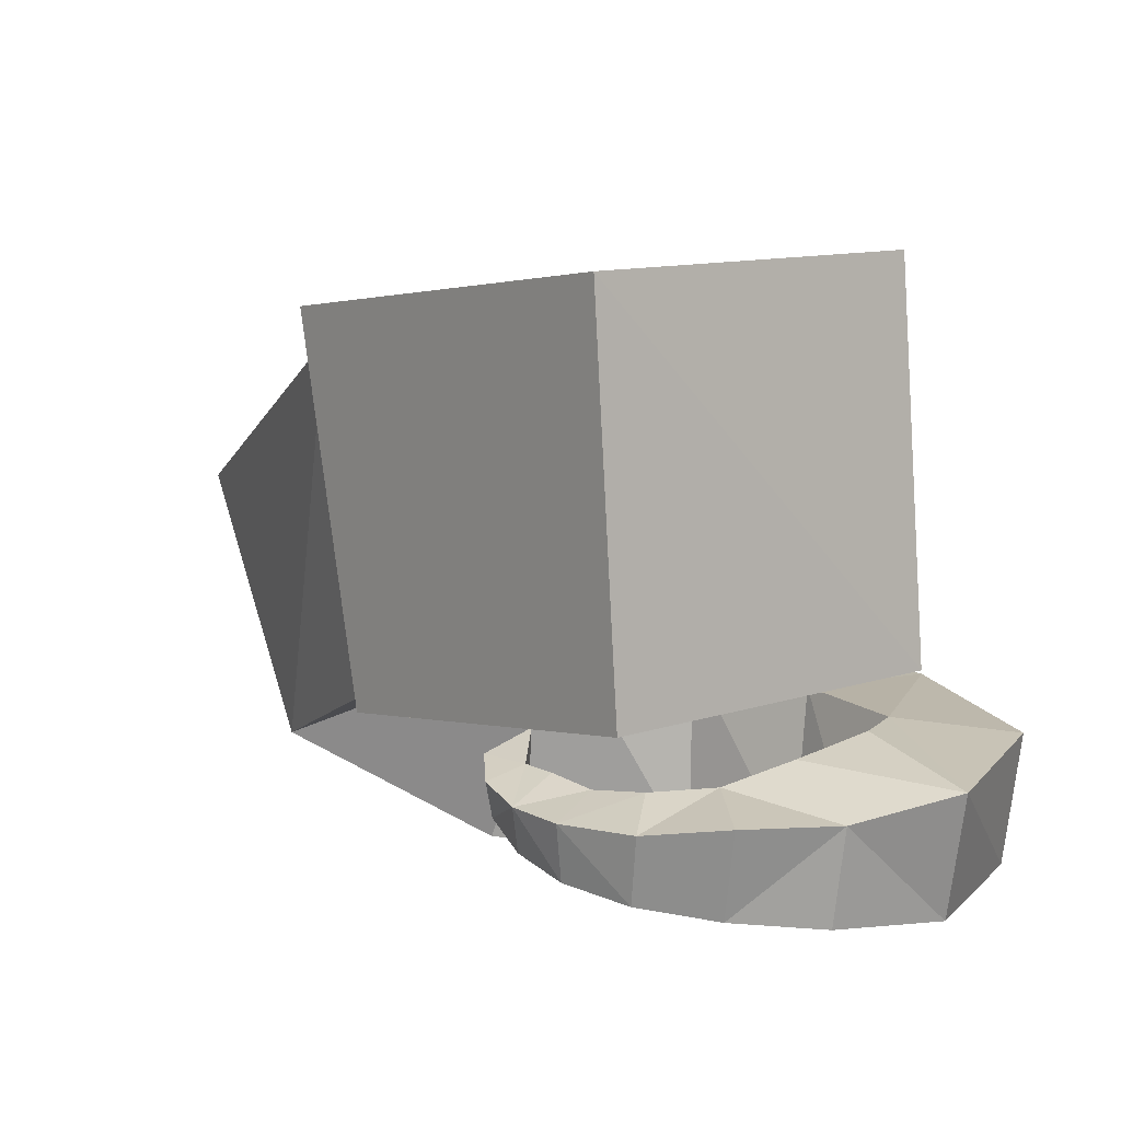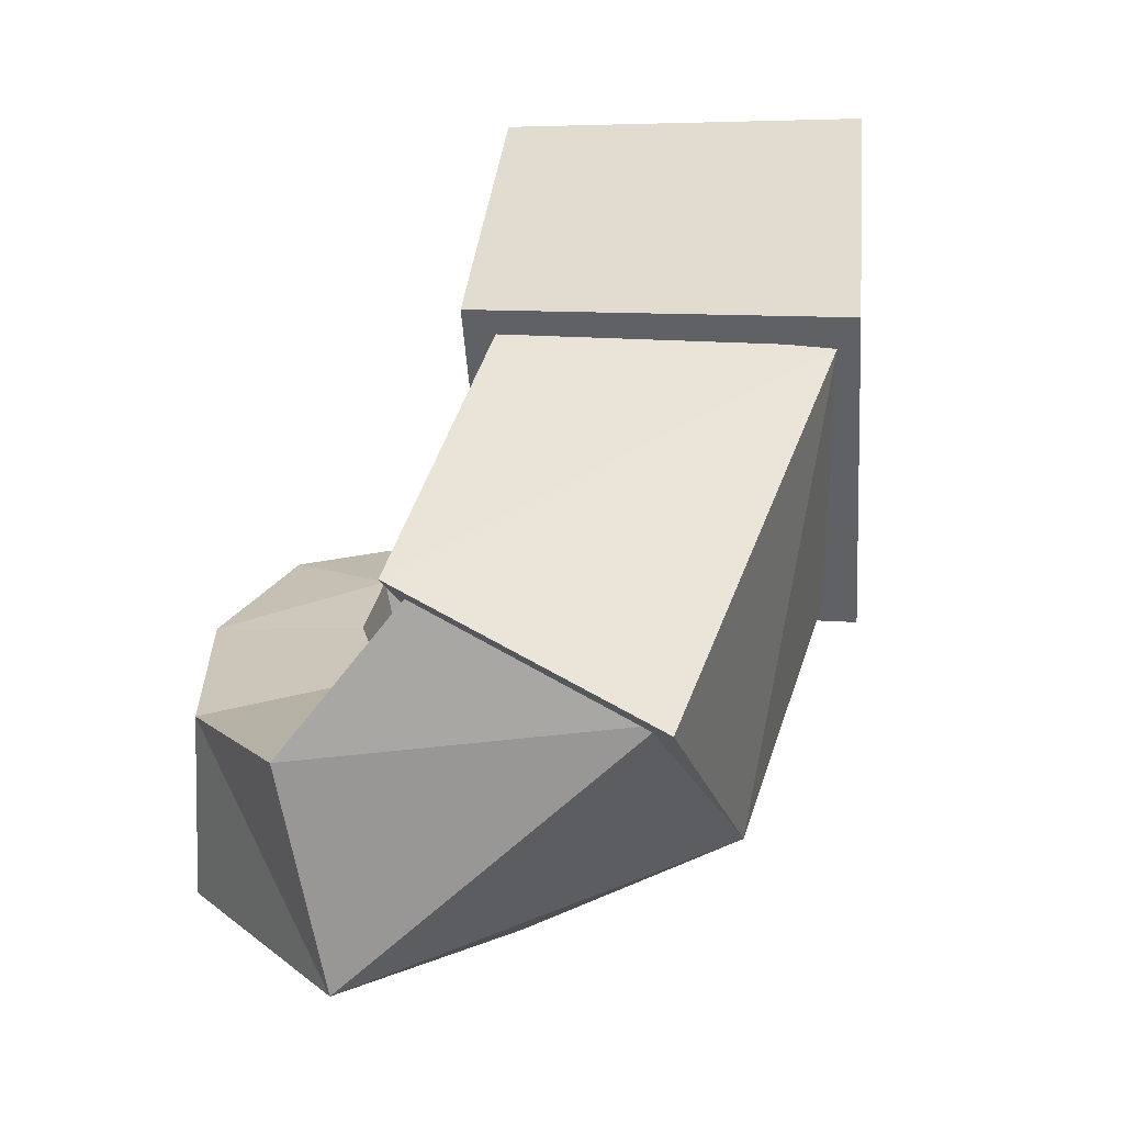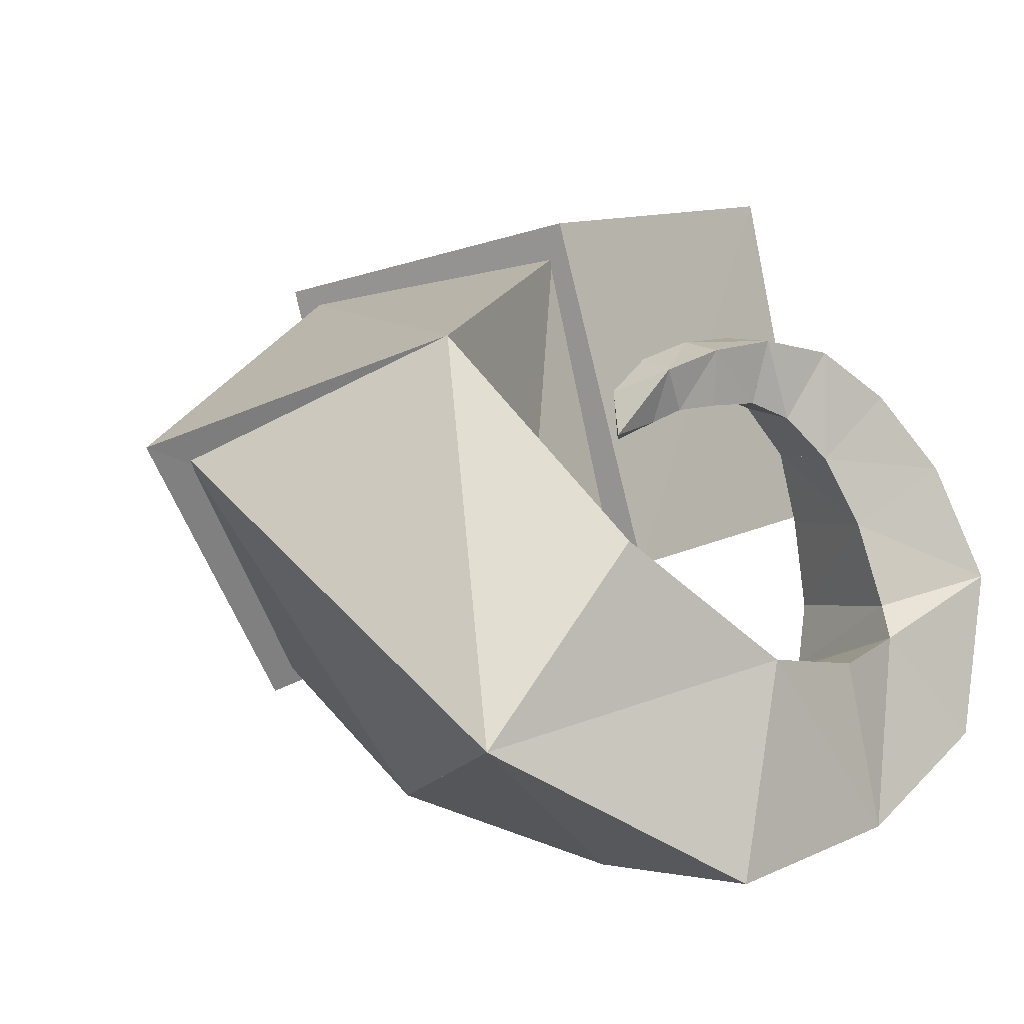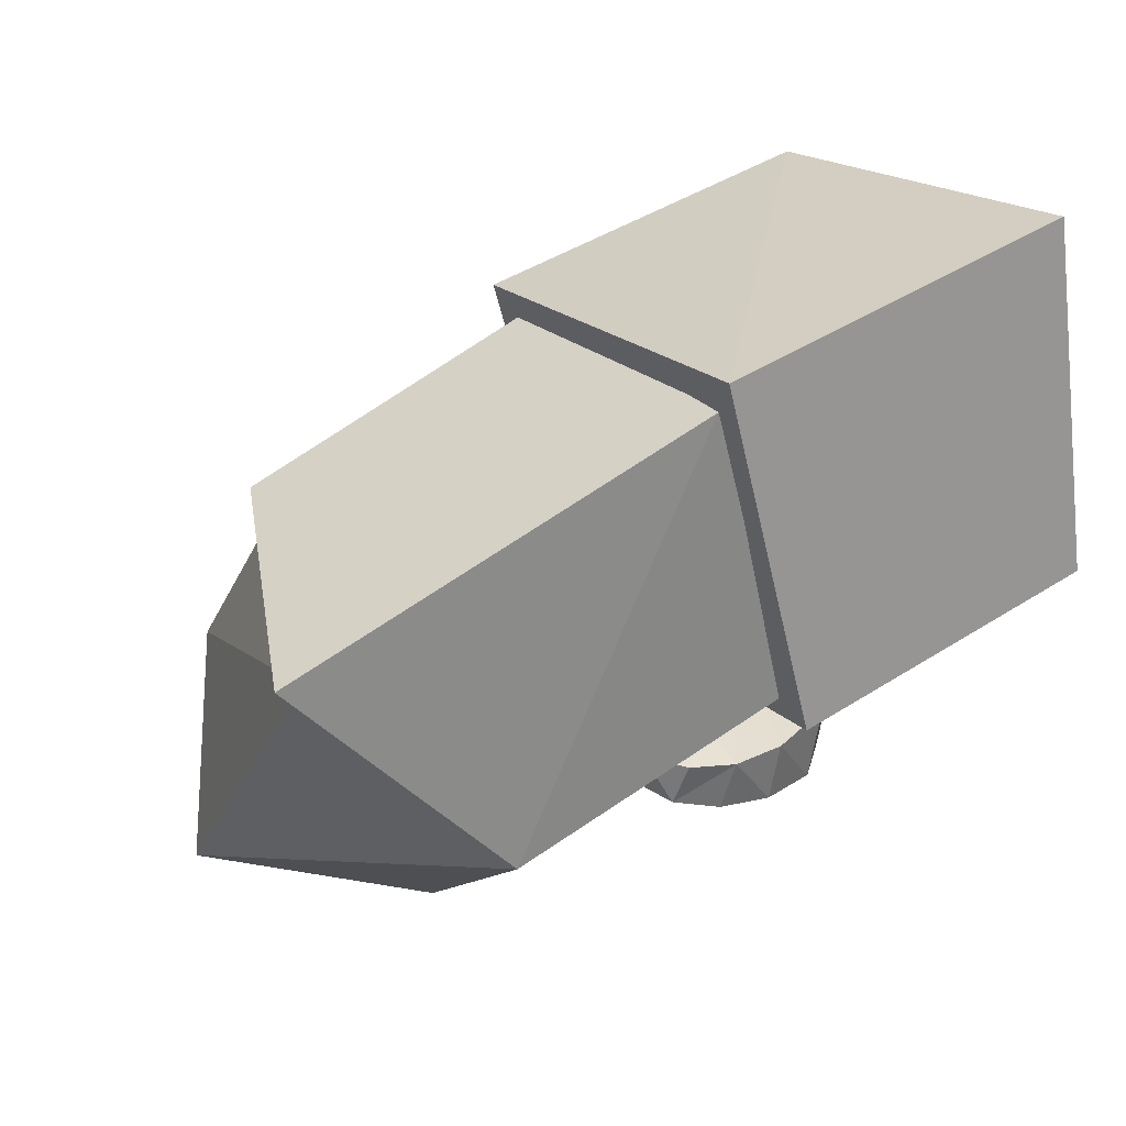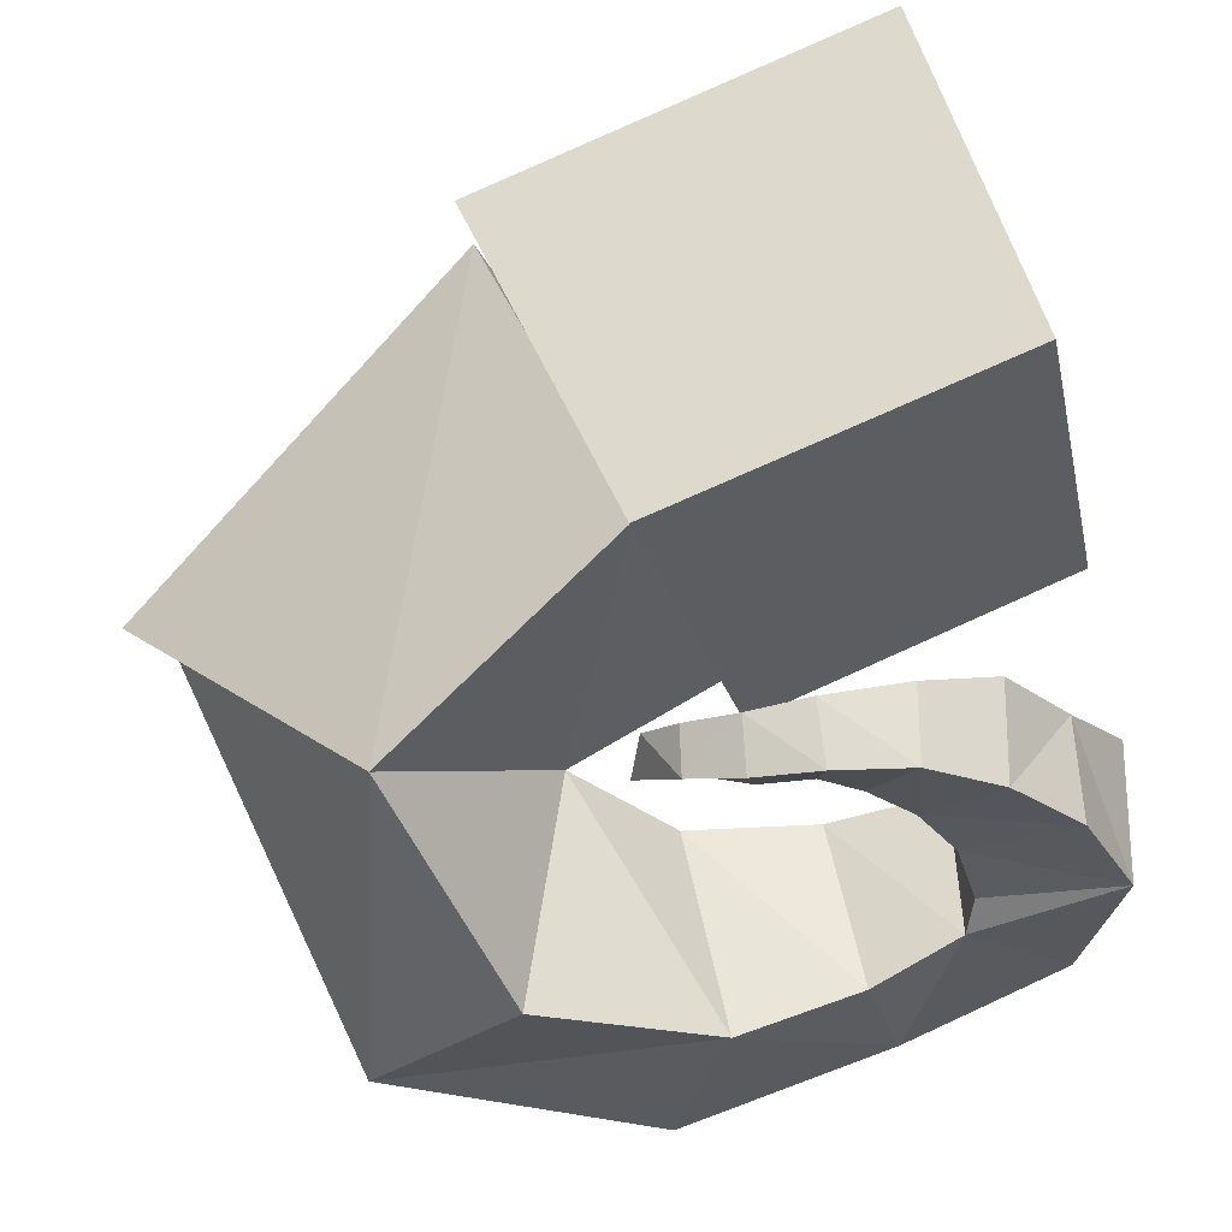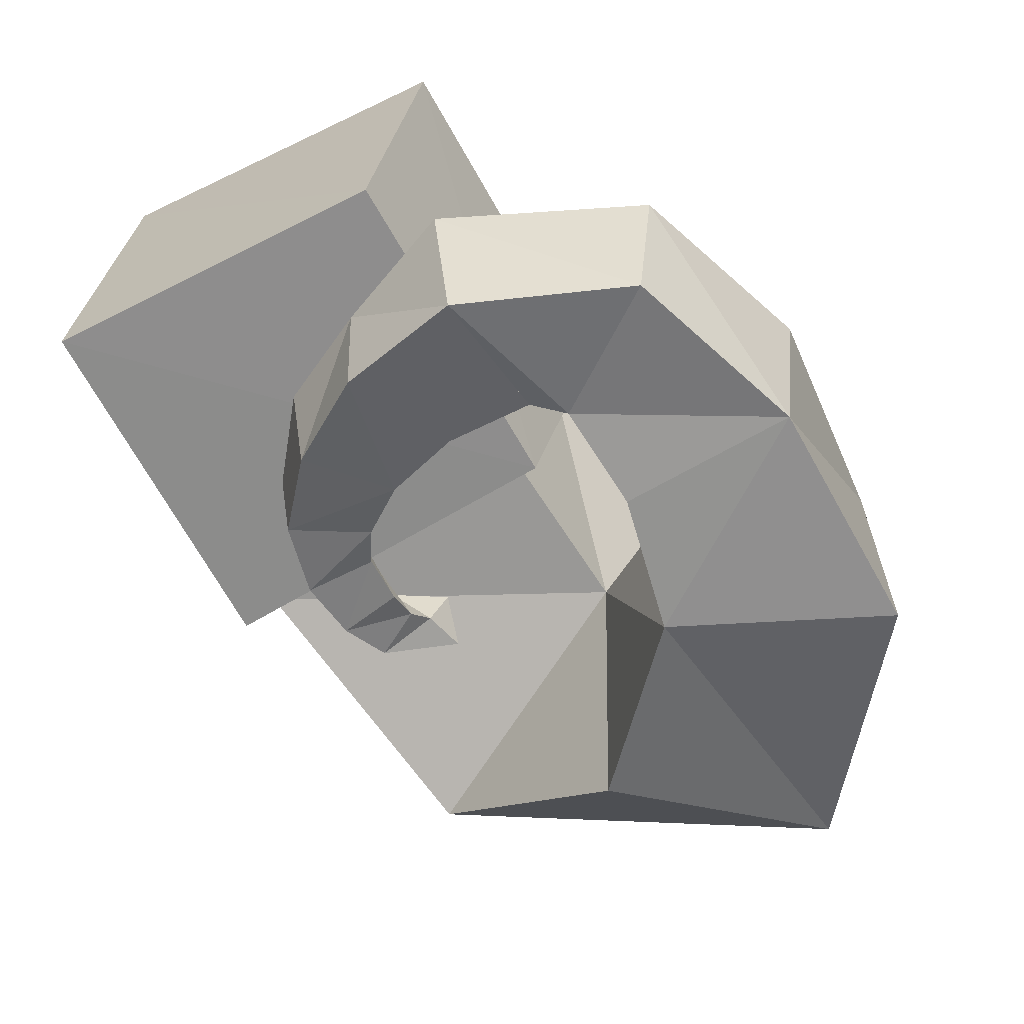
<metadata>
{"format":"obj","ext":"obj","renderer":"f3d","projection":"perspective","resolution":1024,"background":"white","views":[{"elev":14.2,"azim":37.5,"up":"+Y"},{"elev":25.1,"azim":-97.0,"up":"+Y"},{"elev":-5.0,"azim":-39.5,"up":"+Z"},{"elev":24.0,"azim":-49.7,"up":"+Y"},{"elev":61.1,"azim":-9.5,"up":"+Z"},{"elev":-57.6,"azim":107.3,"up":"+Y"}]}
</metadata>
<code>
o Snake_Cube.014
v 0.4041 0.2839 0.09957
v 0.3528 0.6675 0.06715
v 0.3268 0.299 0.4713
v 0.2829 0.6835 0.4472
v 0.0713 0.2192 0.02006
v -0.02508 0.5925 -0.02014
v -0.03722 0.2312 0.3911
v -0.1308 0.6055 0.3559
v 0.07215 0.2585 0.04678
v -0.01106 0.5752 0.02267
v -0.02784 0.2549 0.3566
v -0.1197 0.5702 0.3368
v -0.2765 0.4241 -0.1206
v -0.2776 0.1224 0.2286
v -0.4816 0.3553 0.122
v -0.09947 0.211 -0.008633
v -0.2717 0.4112 -0.08854
v -0.4433 0.347 0.1185
v -0.1757 -0.03255 0.01942
v -0.2492 0.223 -0.2285
v -0.3234 0.002838 -0.1827
v 0.01372 -0.04423 -0.09189
v -0.03721 -0.04863 -0.3131
v 0.005175 0.1762 -0.1069
v -0.03655 0.1642 -0.3033
v 0.1477 -0.01819 -0.093
v 0.144 0.1663 -0.1204
v 0.1909 0.1512 -0.2808
v 0.192 -0.01653 -0.2639
v 0.2427 0.008945 -0.06336
v 0.2624 0.164 -0.08846
v 0.3669 0.1427 -0.1842
v 0.3571 0.001841 -0.1664
v 0.2782 0.1693 -0.02085
v 0.4141 0.1433 0.01802
v 0.2524 0.02857 -0.02744
v 0.3898 0.002645 0.00901
v 0.2525 0.1586 0.07256
v 0.2295 0.0408 0.06058
v 0.3325 0.0173 0.1278
v 0.3452 0.1257 0.1266
v 0.2751 0.1308 0.2123
v 0.1878 0.04985 0.1314
v 0.2579 0.03049 0.2027
v 0.2128 0.1416 0.146
v 0.1406 0.06071 0.1732
v 0.1795 0.04121 0.2461
v 0.1577 0.1377 0.1931
v 0.1911 0.1182 0.2543
v 0.09996 0.04893 0.2521
v 0.101 0.1318 0.2047
v 0.1026 0.1137 0.2636
v 0.09982 0.07265 0.1875
v 0.04913 0.1377 0.2011
v 0.04743 0.079 0.1811
v 0.03441 0.06013 0.2371
v 0.03975 0.1139 0.2525
v 0.01231 0.09435 0.175
v -0.01706 0.07928 0.2137
v 0.01272 0.1384 0.1971
v -0.01186 0.1236 0.2306
v -0.04295 0.1371 0.1946
v -0.009966 0.1114 0.1619
v -0.01939 0.157 0.1466
v -0.05441 0.1175 0.1454
f 1 4 3
f 4 7 3
f 7 6 5
f 5 2 1
f 3 5 1
f 8 2 6
f 10 11 9
f 12 14 11
f 15 16 14
f 16 10 9
f 11 16 9
f 12 13 15
f 16 18 14
f 14 21 19
f 21 16 19
f 16 20 17
f 14 19 16
f 18 20 21
f 21 22 19
f 22 25 24
f 24 20 16
f 22 16 19
f 21 25 23
f 22 29 26
f 29 27 26
f 27 25 24
f 26 24 22
f 29 25 28
f 29 30 26
f 33 31 30
f 31 28 27
f 30 27 26
f 29 32 33
f 30 37 36
f 37 34 36
f 35 31 34
f 36 31 30
f 33 35 37
f 37 39 36
f 39 41 38
f 38 35 34
f 39 34 36
f 37 41 40
f 40 43 39
f 44 45 43
f 45 41 38
f 39 45 38
f 44 41 42
f 43 47 46
f 46 49 48
f 49 45 48
f 46 45 43
f 44 49 47
f 46 50 53
f 53 52 51
f 52 48 51
f 53 48 46
f 47 52 50
f 53 56 55
f 55 57 54
f 57 51 54
f 55 51 53
f 50 57 56
f 56 58 55
f 58 61 60
f 60 57 54
f 58 54 55
f 59 57 61
f 59 63 58
f 63 62 64
f 62 60 64
f 63 60 58
f 59 62 65
f 63 62 65
f 64 62 63
f 63 65 64
f 1 2 4
f 4 8 7
f 7 8 6
f 5 6 2
f 3 7 5
f 8 4 2
f 10 12 11
f 12 15 14
f 15 13 16
f 16 13 10
f 11 14 16
f 12 10 13
f 16 17 18
f 14 18 21
f 21 20 16
f 18 17 20
f 21 23 22
f 22 23 25
f 24 25 20
f 22 24 16
f 21 20 25
f 22 23 29
f 29 28 27
f 27 28 25
f 26 27 24
f 29 23 25
f 29 33 30
f 33 32 31
f 31 32 28
f 30 31 27
f 29 28 32
f 30 33 37
f 37 35 34
f 35 32 31
f 36 34 31
f 33 32 35
f 37 40 39
f 39 40 41
f 38 41 35
f 39 38 34
f 37 35 41
f 40 44 43
f 44 42 45
f 45 42 41
f 39 43 45
f 44 40 41
f 43 44 47
f 46 47 49
f 49 42 45
f 46 48 45
f 44 42 49
f 46 47 50
f 53 50 52
f 52 49 48
f 53 51 48
f 47 49 52
f 53 50 56
f 55 56 57
f 57 52 51
f 55 54 51
f 50 52 57
f 56 59 58
f 58 59 61
f 60 61 57
f 58 60 54
f 59 56 57
f 59 65 63
f 63 65 62
f 62 61 60
f 63 64 60
f 59 61 62
f 64 65 62

</code>
